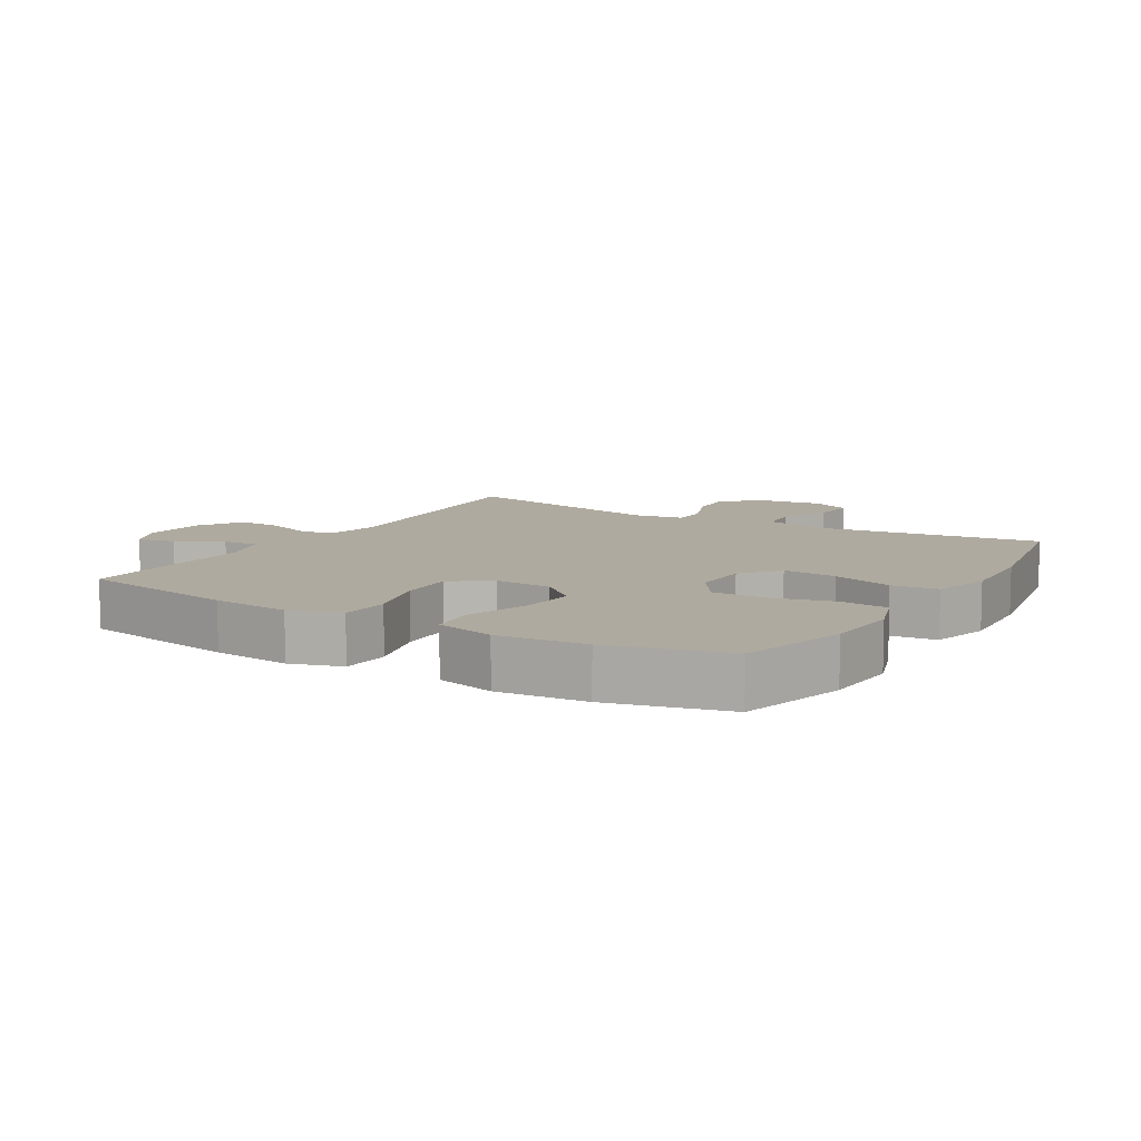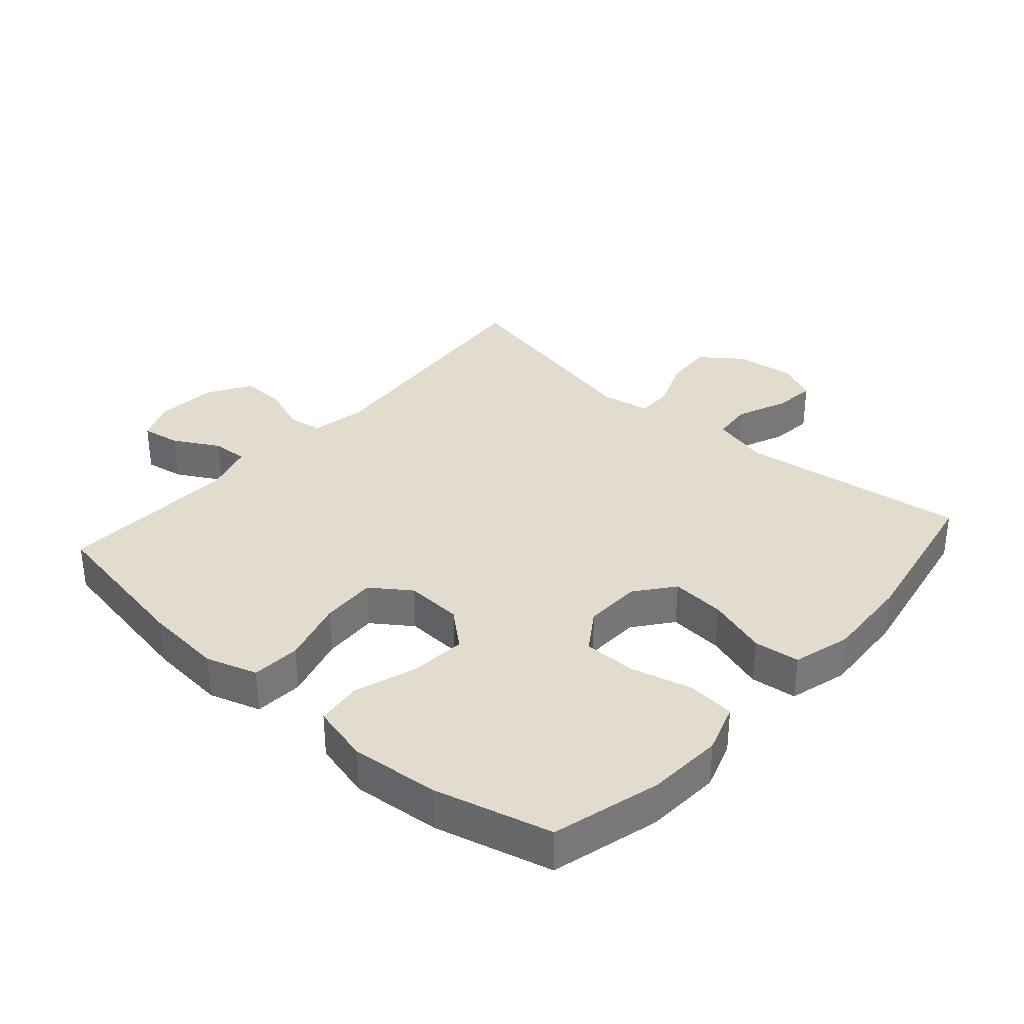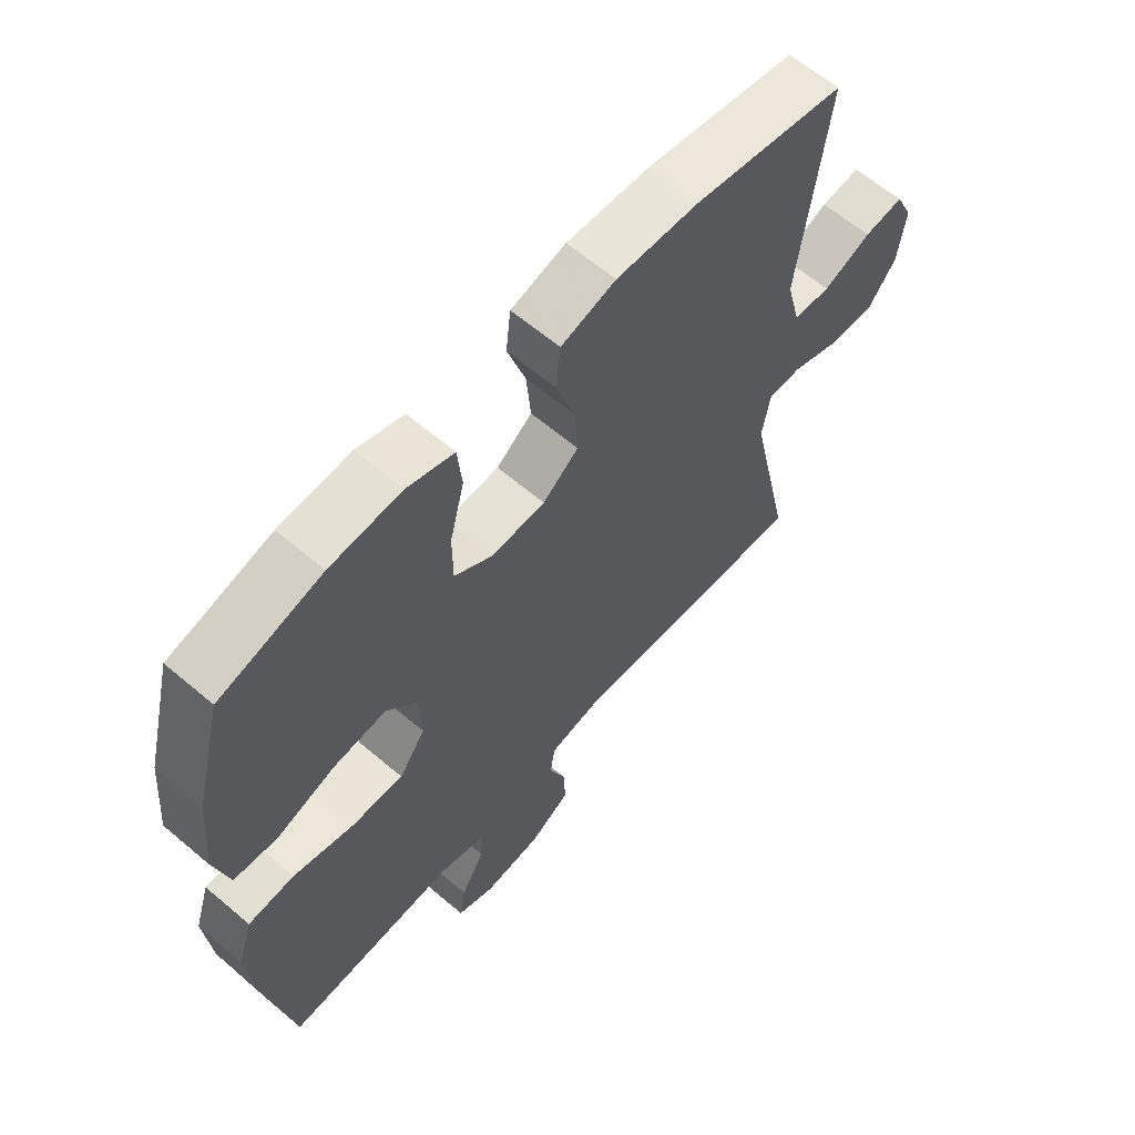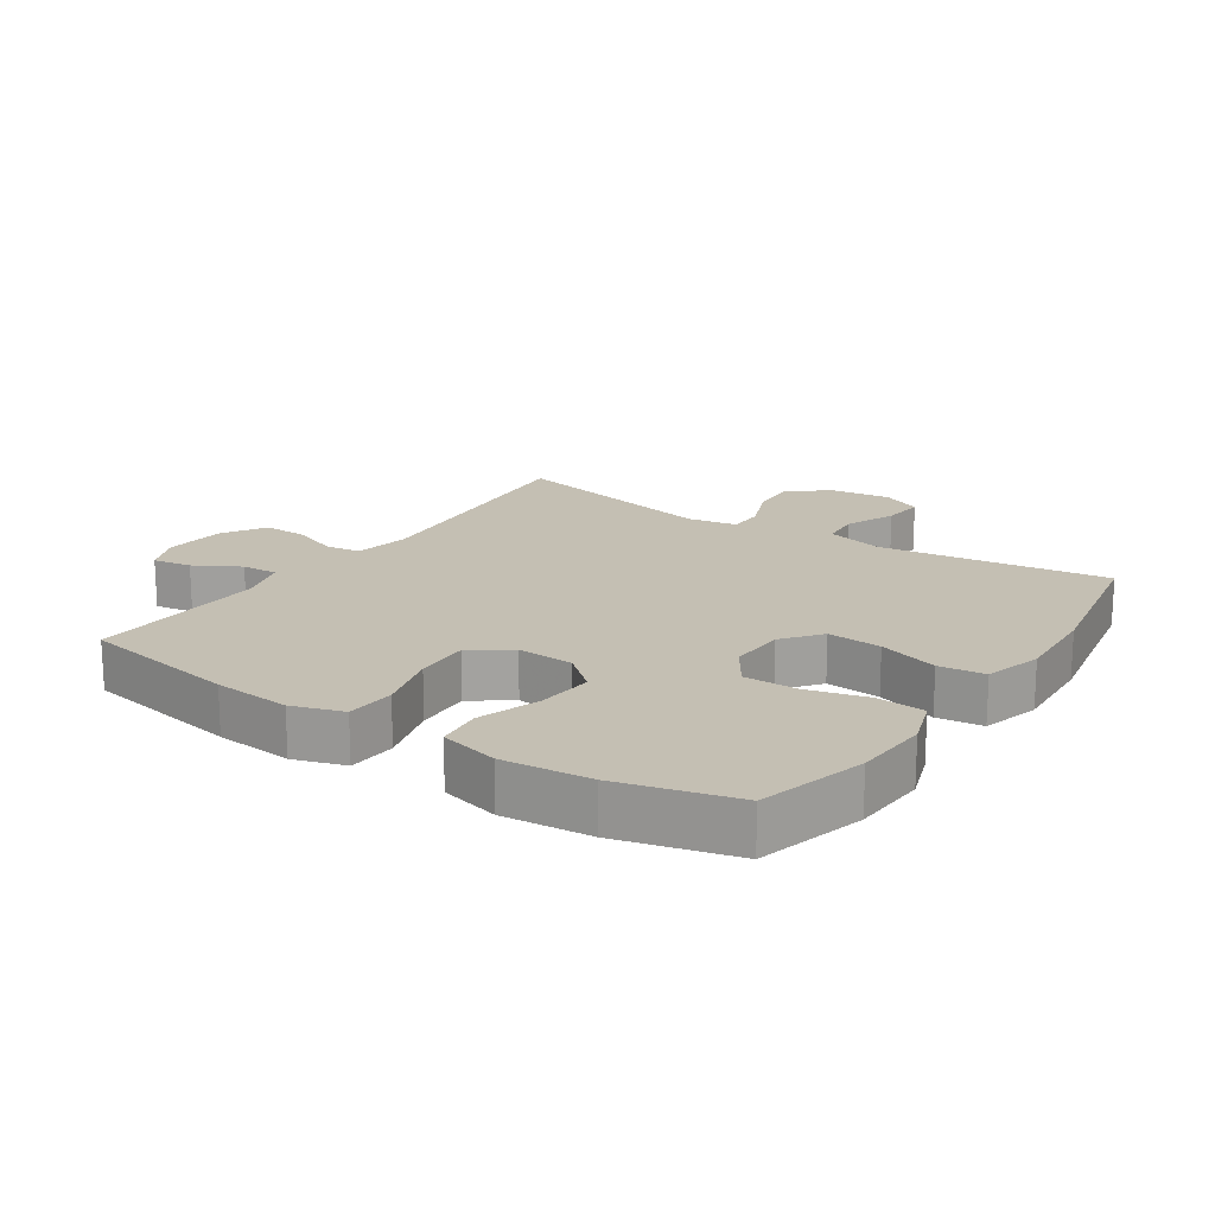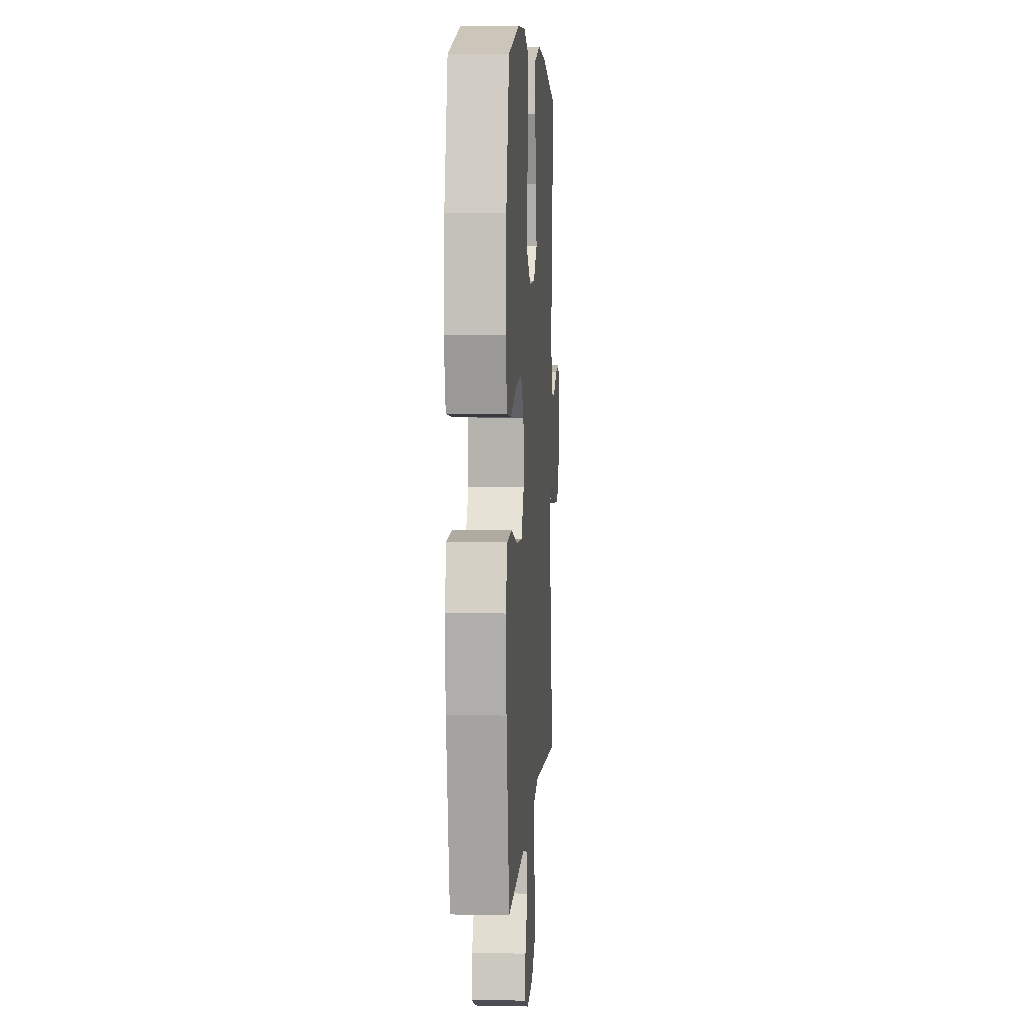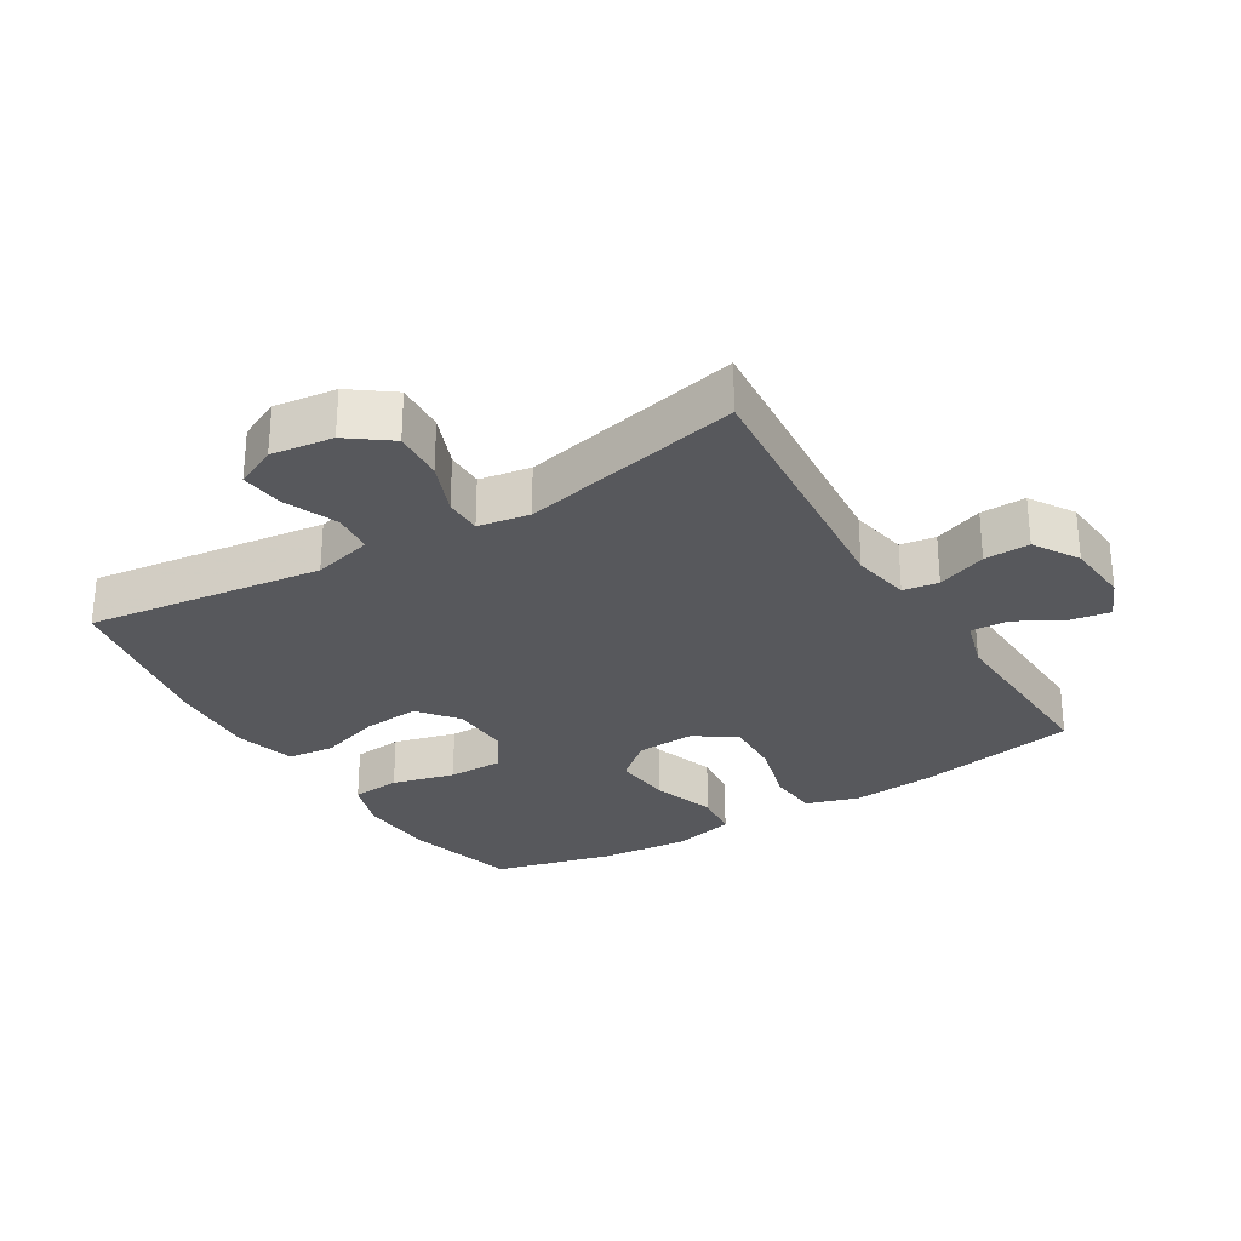
<metadata>
{"format":"obj","ext":"obj","renderer":"f3d","projection":"perspective","resolution":1024,"background":"white","views":[{"elev":9.5,"azim":-59.0,"up":"+Y"},{"elev":34.1,"azim":-48.6,"up":"+Y"},{"elev":62.3,"azim":-49.3,"up":"+Z"},{"elev":17.8,"azim":-56.2,"up":"+Y"},{"elev":6.1,"azim":-86.2,"up":"+Z"},{"elev":-28.6,"azim":121.4,"up":"+Y"}]}
</metadata>
<code>
v -0.5 0.07 -0.5
v -0.545 0.07 -0.253
v -0.556 0.07 -0.133
v -0.531 0.07 -0.054
v -0.455 0.07 -0.049
v -0.356 0.07 -0.077
v -0.27 0.07 -0.081
v -0.227 0.07 -0.02
v -0.232 0.07 0.068
v -0.281 0.07 0.125
v -0.368 0.07 0.117
v -0.464 0.07 0.085
v -0.535 0.07 0.093
v -0.558 0.07 0.184
v -0.546 0.07 0.32
v -0.5 0.07 0.5
v -0.333 0.07 0.545
v -0.216 0.07 0.552
v -0.139 0.07 0.526
v -0.132 0.07 0.452
v -0.156 0.07 0.358
v -0.156 0.07 0.275
v -0.093 0.07 0.233
v -0.005 0.07 0.236
v 0.054 0.07 0.282
v 0.047 0.07 0.366
v 0.017 0.07 0.459
v 0.025 0.07 0.53
v 0.115 0.07 0.555
v 0.25 0.07 0.547
v 0.5 0.07 0.5
v 0.454 0.07 0.146
v 0.477 0.07 0.056
v 0.539 0.07 0.05
v 0.618 0.07 0.083
v 0.683 0.07 0.09
v 0.712 0.07 0.028
v 0.7 0.07 -0.065
v 0.653 0.07 -0.128
v 0.577 0.07 -0.123
v 0.497 0.07 -0.091
v 0.441 0.07 -0.091
v 0.428 0.07 -0.168
v 0.5 0.07 -0.5
v 0.096 0.07 -0.464
v 0.009 0.07 -0.48
v 0.001 0.07 -0.533
v 0.029 0.07 -0.607
v 0.031 0.07 -0.675
v -0.036 0.07 -0.716
v -0.132 0.07 -0.724
v -0.194 0.07 -0.697
v -0.184 0.07 -0.637
v -0.145 0.07 -0.567
v -0.142 0.07 -0.511
v -0.219 0.07 -0.488
v -0.5 0 -0.5
v -0.545 0 -0.253
v -0.556 0 -0.133
v -0.531 0 -0.054
v -0.455 0 -0.049
v -0.356 0 -0.077
v -0.27 0 -0.081
v -0.227 0 -0.02
v -0.232 0 0.068
v -0.281 0 0.125
v -0.368 0 0.117
v -0.464 0 0.085
v -0.535 0 0.093
v -0.558 0 0.184
v -0.546 0 0.32
v -0.5 0 0.5
v -0.333 0 0.545
v -0.216 0 0.552
v -0.139 0 0.526
v -0.132 0 0.452
v -0.156 0 0.358
v -0.156 0 0.275
v -0.093 0 0.233
v -0.005 0 0.236
v 0.054 0 0.282
v 0.047 0 0.366
v 0.017 0 0.459
v 0.025 0 0.53
v 0.115 0 0.555
v 0.25 0 0.547
v 0.5 0 0.5
v 0.454 0 0.146
v 0.477 0 0.056
v 0.539 0 0.05
v 0.618 0 0.083
v 0.683 0 0.09
v 0.712 0 0.028
v 0.7 0 -0.065
v 0.653 0 -0.128
v 0.577 0 -0.123
v 0.497 0 -0.091
v 0.441 0 -0.091
v 0.428 0 -0.168
v 0.5 0 -0.5
v 0.096 0 -0.464
v 0.009 0 -0.48
v 0.001 0 -0.533
v 0.029 0 -0.607
v 0.031 0 -0.675
v -0.036 0 -0.716
v -0.132 0 -0.724
v -0.194 0 -0.697
v -0.184 0 -0.637
v -0.145 0 -0.567
v -0.142 0 -0.511
v -0.219 0 -0.488
f 52 53 54
f 51 52 54
f 50 51 54
f 49 50 54
f 48 49 54
f 47 48 54
f 46 47 54 55
f 43 44 45
f 42 43 45 46
f 39 40 41
f 38 39 41
f 37 38 41
f 36 37 41
f 35 36 41
f 34 35 41
f 33 34 41 42
f 46 55 56
f 42 46 56
f 33 42 56
f 32 33 56
f 30 31 32
f 29 30 32
f 28 29 32
f 27 28 32
f 26 27 32
f 19 20 21
f 18 19 21
f 17 18 21
f 16 17 21
f 15 16 21
f 14 15 21
f 13 14 21
f 12 13 21
f 11 12 21
f 10 11 21 22
f 9 10 22 23
f 4 5 6
f 3 4 6
f 2 3 6
f 1 2 6
f 56 1 6
f 56 6 7
f 32 56 7 8
f 25 26 32
f 24 25 32 8
f 8 9 23 24
f 110 109 108
f 110 108 107
f 110 107 106
f 110 106 105
f 110 105 104
f 110 104 103
f 111 110 103 102
f 101 100 99
f 102 101 99 98
f 97 96 95
f 97 95 94
f 97 94 93
f 97 93 92
f 97 92 91
f 97 91 90
f 98 97 90 89
f 112 111 102
f 112 102 98
f 112 98 89
f 112 89 88
f 88 87 86
f 88 86 85
f 88 85 84
f 88 84 83
f 88 83 82
f 77 76 75
f 77 75 74
f 77 74 73
f 77 73 72
f 77 72 71
f 77 71 70
f 77 70 69
f 77 69 68
f 77 68 67
f 78 77 67 66
f 79 78 66 65
f 62 61 60
f 62 60 59
f 62 59 58
f 62 58 57
f 62 57 112
f 63 62 112
f 64 63 112 88
f 88 82 81
f 64 88 81 80
f 80 79 65 64
f 1 57 58 2
f 2 58 59 3
f 3 59 60 4
f 4 60 61 5
f 5 61 62 6
f 6 62 63 7
f 7 63 64 8
f 8 64 65 9
f 9 65 66 10
f 10 66 67 11
f 11 67 68 12
f 12 68 69 13
f 13 69 70 14
f 14 70 71 15
f 15 71 72 16
f 16 72 73 17
f 17 73 74 18
f 18 74 75 19
f 19 75 76 20
f 20 76 77 21
f 21 77 78 22
f 22 78 79 23
f 23 79 80 24
f 24 80 81 25
f 25 81 82 26
f 26 82 83 27
f 27 83 84 28
f 28 84 85 29
f 29 85 86 30
f 30 86 87 31
f 31 87 88 32
f 32 88 89 33
f 33 89 90 34
f 34 90 91 35
f 35 91 92 36
f 36 92 93 37
f 37 93 94 38
f 38 94 95 39
f 39 95 96 40
f 40 96 97 41
f 41 97 98 42
f 42 98 99 43
f 43 99 100 44
f 44 100 101 45
f 45 101 102 46
f 46 102 103 47
f 47 103 104 48
f 48 104 105 49
f 49 105 106 50
f 50 106 107 51
f 51 107 108 52
f 52 108 109 53
f 53 109 110 54
f 54 110 111 55
f 55 111 112 56
f 56 112 57 1

</code>
